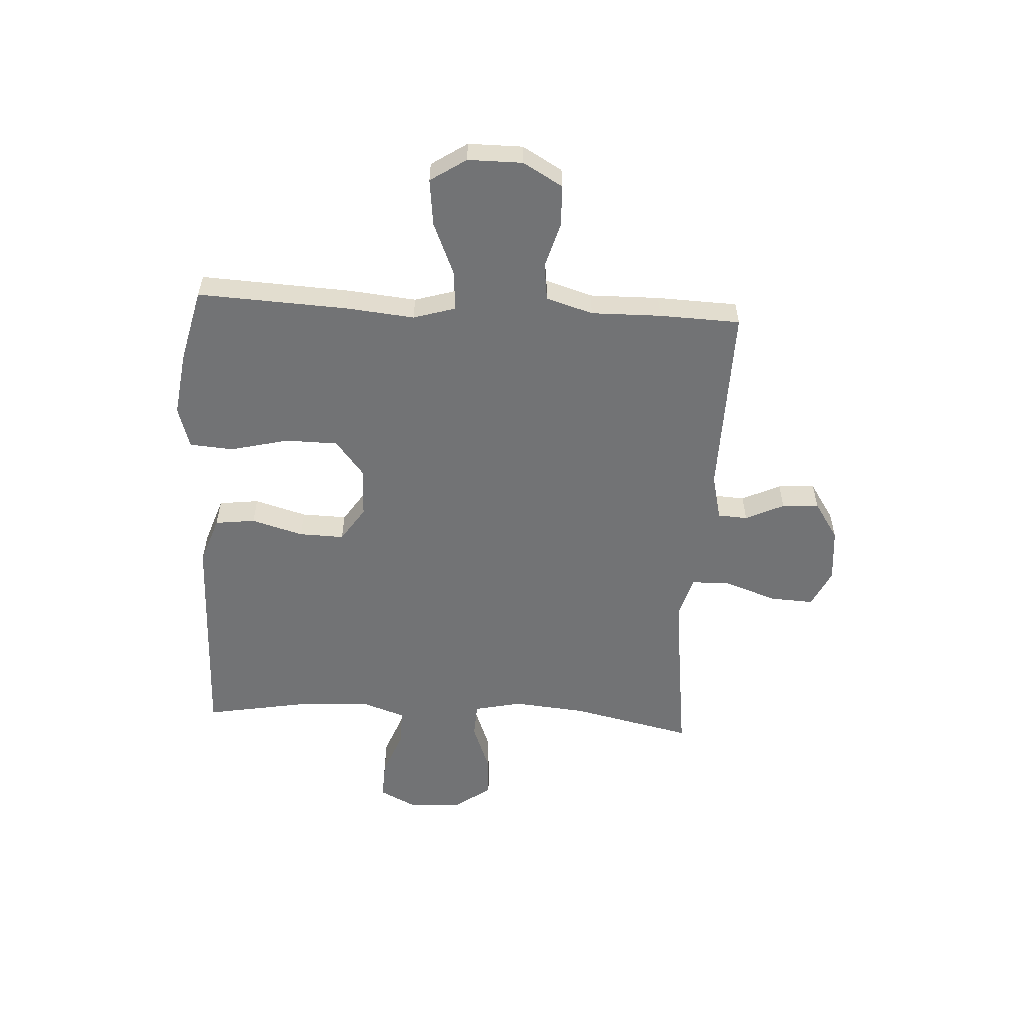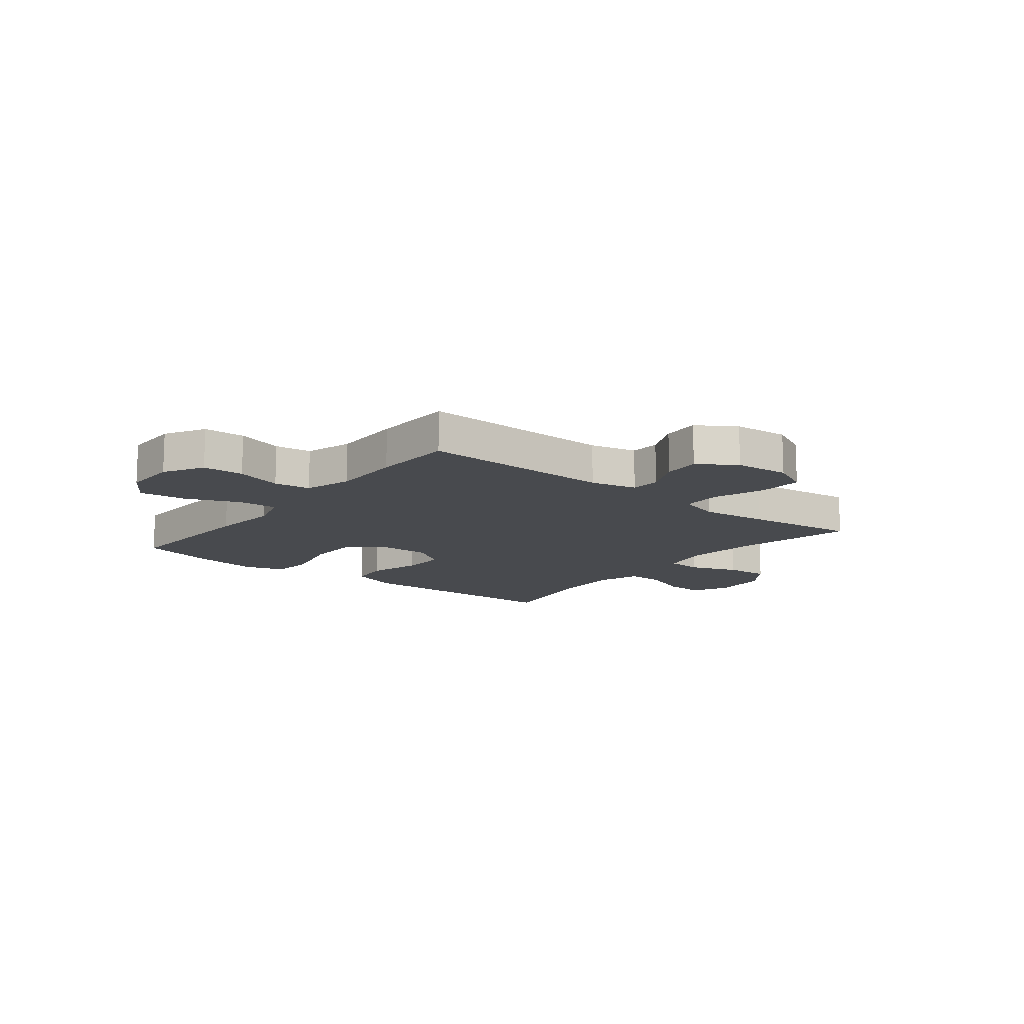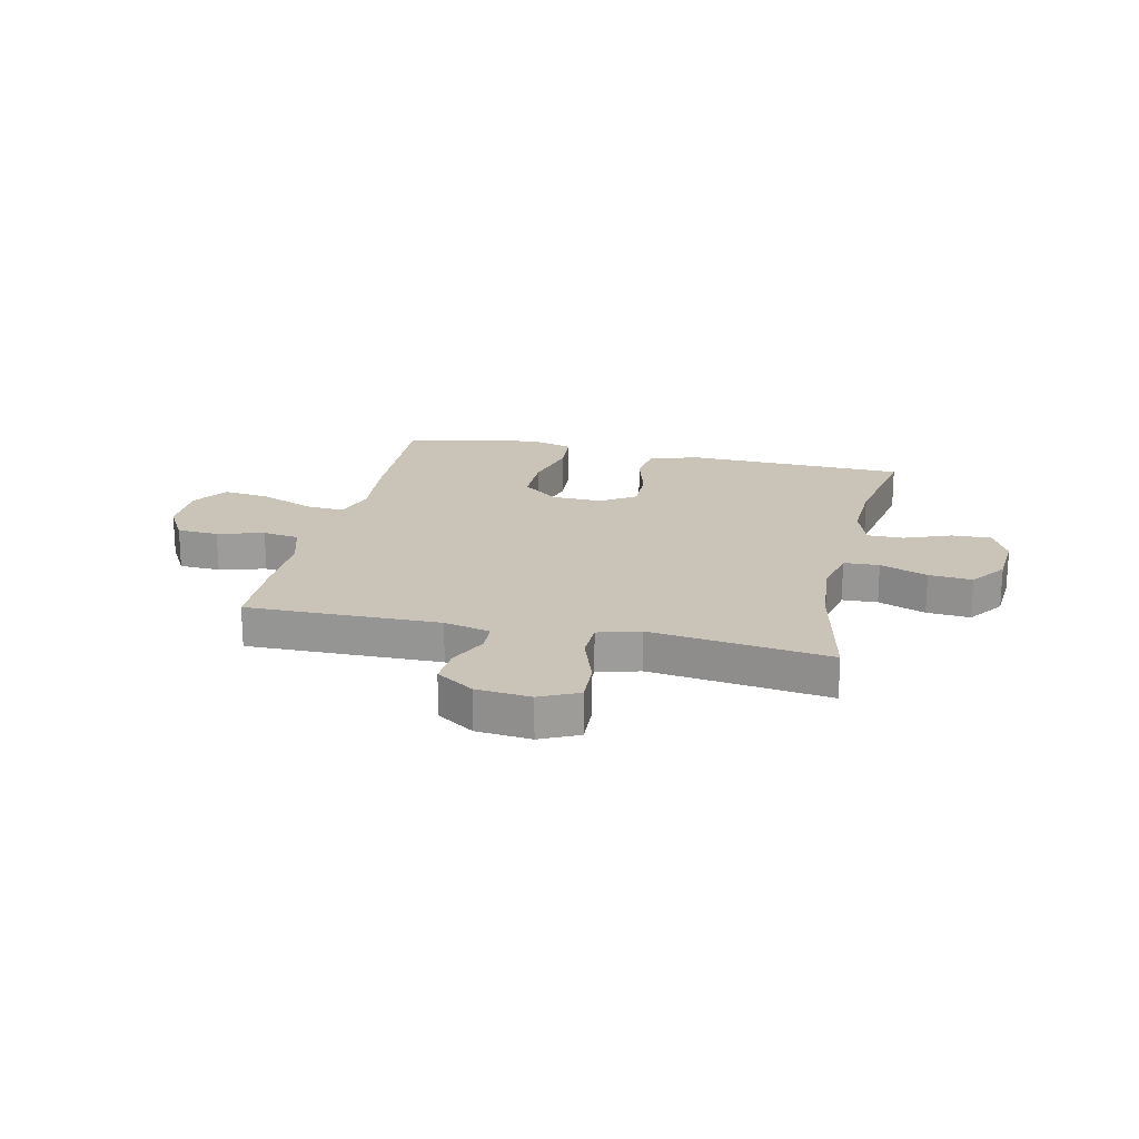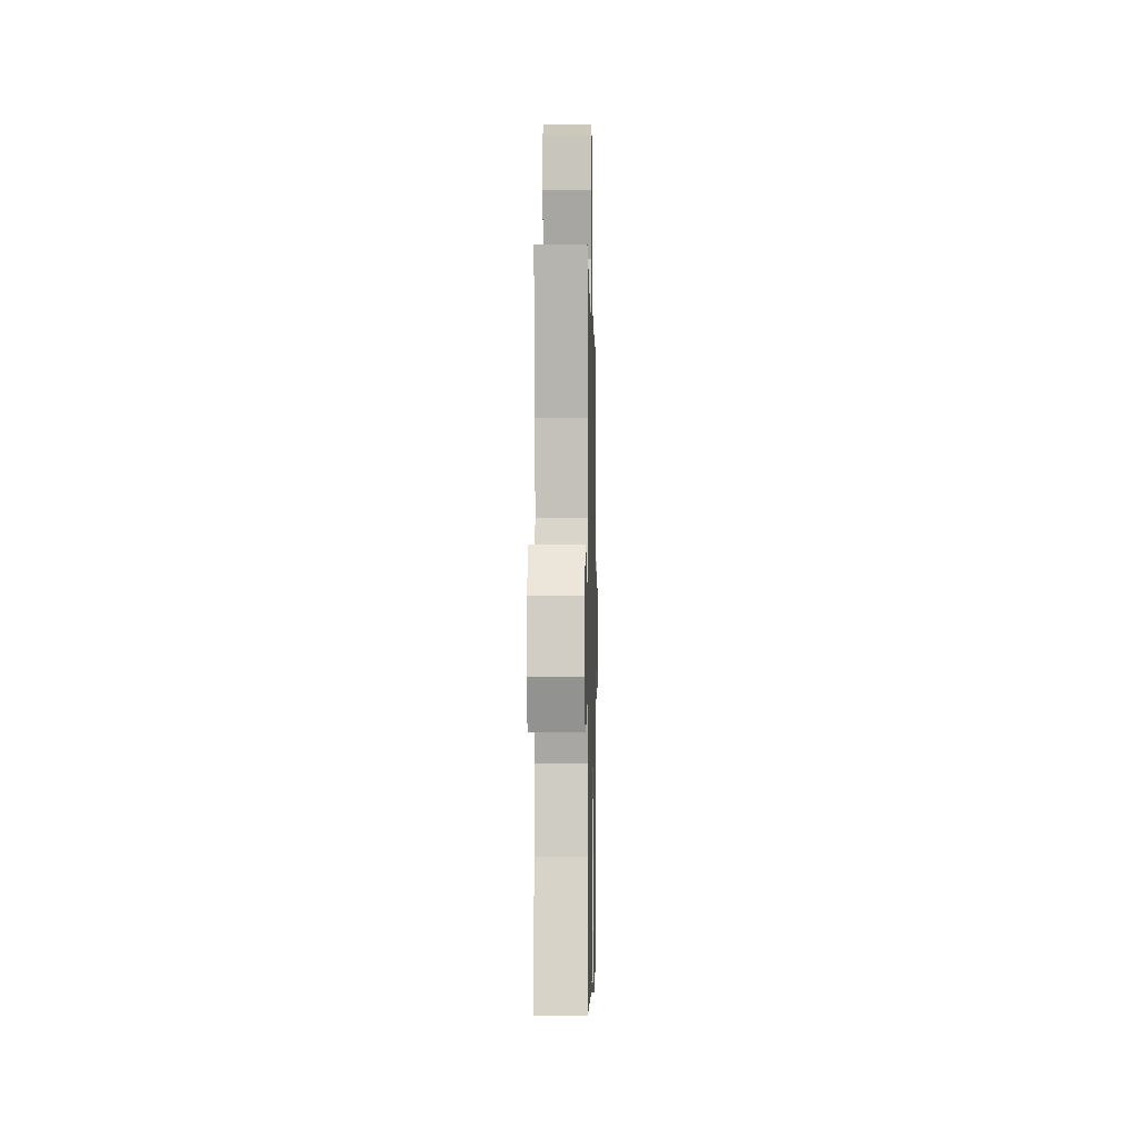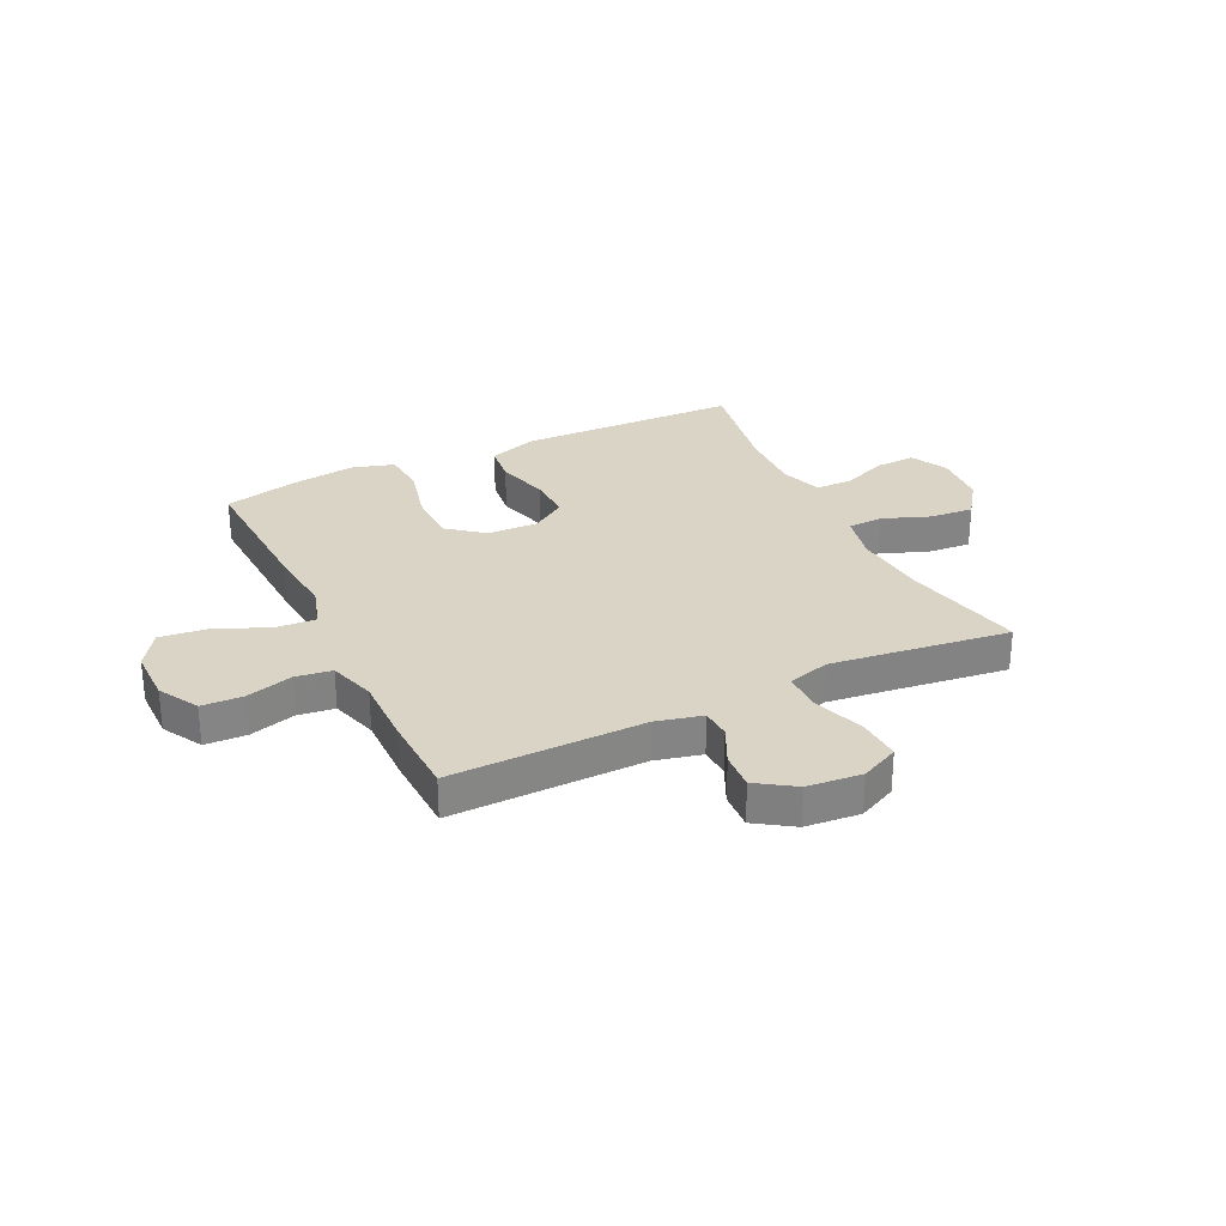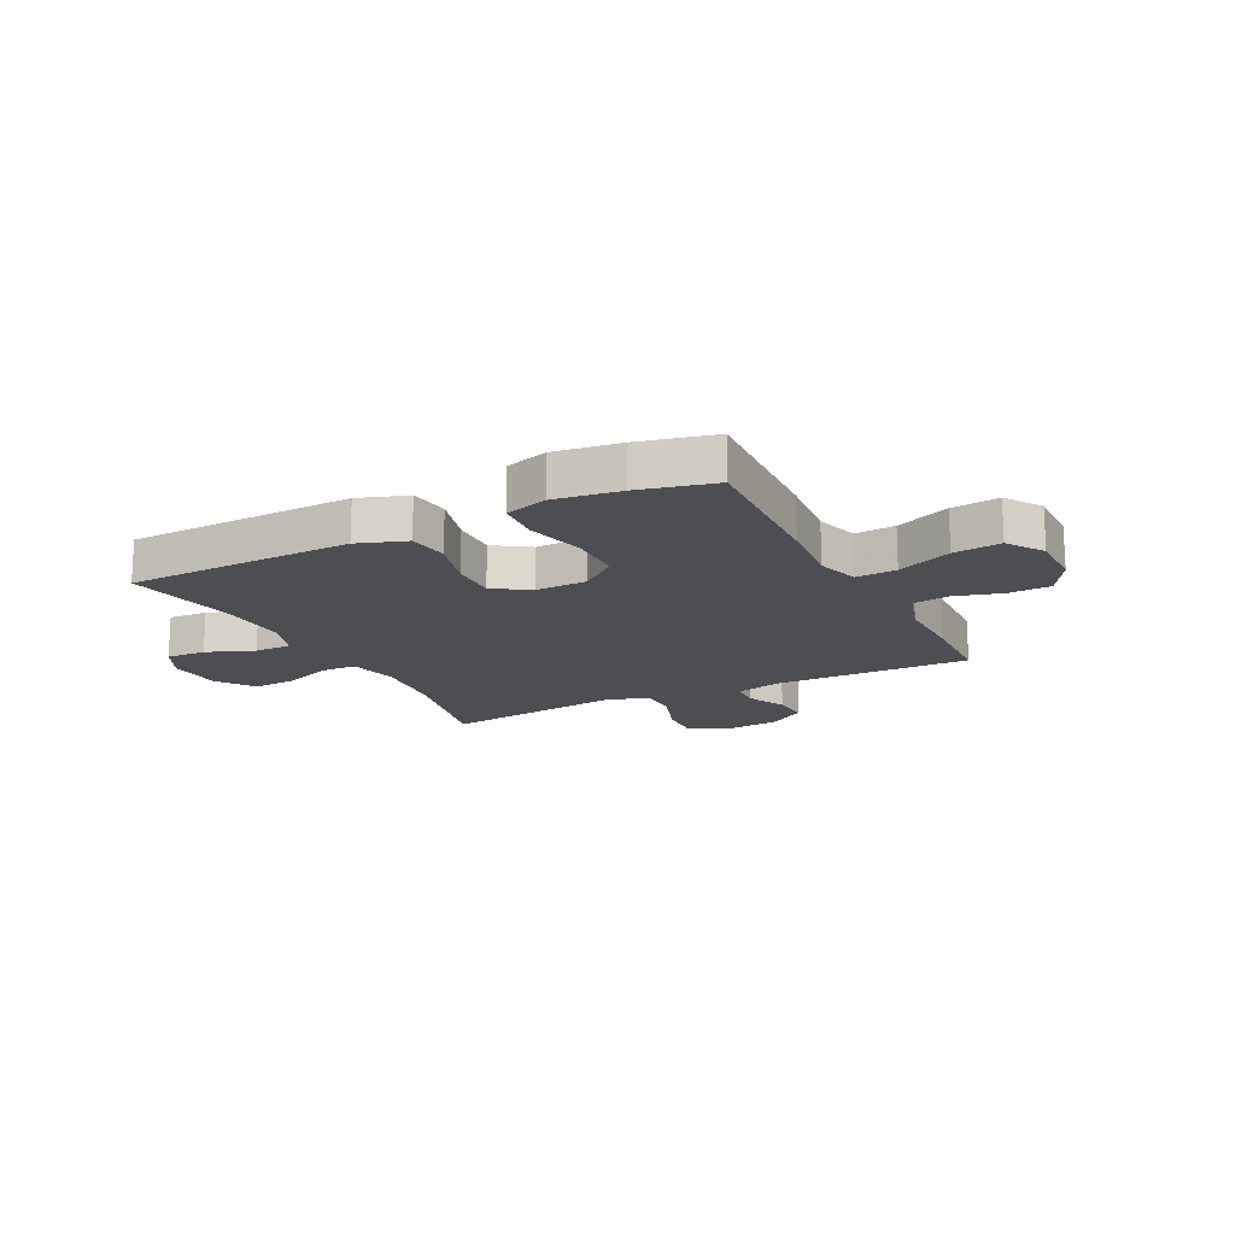
<metadata>
{"format":"obj","ext":"obj","renderer":"f3d","projection":"perspective","resolution":1024,"background":"white","views":[{"elev":-55.8,"azim":-93.3,"up":"+Y"},{"elev":-13.2,"azim":-38.5,"up":"+Y"},{"elev":20.0,"azim":12.8,"up":"+Y"},{"elev":-3.3,"azim":91.2,"up":"+Z"},{"elev":28.9,"azim":-25.7,"up":"+Y"},{"elev":-16.6,"azim":-153.1,"up":"+Y"}]}
</metadata>
<code>
v 0.5 0.07 0.5
v 0.451 0.07 0.278
v 0.439 0.07 0.146
v 0.458 0.07 0.059
v 0.522 0.07 0.056
v 0.608 0.07 0.089
v 0.687 0.07 0.095
v 0.734 0.07 0.029
v 0.741 0.07 -0.069
v 0.707 0.07 -0.136
v 0.636 0.07 -0.133
v 0.551 0.07 -0.1
v 0.485 0.07 -0.1
v 0.459 0.07 -0.177
v 0.464 0.07 -0.298
v 0.5 0.07 -0.5
v 0.225 0.07 -0.507
v 0.096 0.07 -0.51
v 0.009 0.07 -0.48
v 0 0.07 -0.407
v 0.027 0.07 -0.313
v 0.029 0.07 -0.231
v -0.034 0.07 -0.189
v -0.126 0.07 -0.192
v -0.191 0.07 -0.244
v -0.192 0.07 -0.339
v -0.166 0.07 -0.446
v -0.172 0.07 -0.525
v -0.248 0.07 -0.548
v -0.365 0.07 -0.532
v -0.5 0.07 -0.5
v -0.487 0.07 -0.227
v -0.475 0.07 -0.103
v -0.498 0.07 -0.027
v -0.57 0.07 -0.032
v -0.667 0.07 -0.073
v -0.752 0.07 -0.083
v -0.795 0.07 -0.018
v -0.795 0.07 0.081
v -0.754 0.07 0.153
v -0.679 0.07 0.156
v -0.595 0.07 0.132
v -0.529 0.07 0.141
v -0.503 0.07 0.226
v -0.505 0.07 0.353
v -0.5 0.07 0.5
v -0.15 0.07 0.494
v -0.066 0.07 0.514
v -0.063 0.07 0.568
v -0.096 0.07 0.638
v -0.1 0.07 0.705
v -0.032 0.07 0.75
v 0.067 0.07 0.759
v 0.136 0.07 0.726
v 0.132 0.07 0.647
v 0.099 0.07 0.552
v 0.1 0.07 0.481
v 0.176 0.07 0.459
v 0.297 0.07 0.474
v 0.5 0 0.5
v 0.451 0 0.278
v 0.439 0 0.146
v 0.458 0 0.059
v 0.522 0 0.056
v 0.608 0 0.089
v 0.687 0 0.095
v 0.734 0 0.029
v 0.741 0 -0.069
v 0.707 0 -0.136
v 0.636 0 -0.133
v 0.551 0 -0.1
v 0.485 0 -0.1
v 0.459 0 -0.177
v 0.464 0 -0.298
v 0.5 0 -0.5
v 0.225 0 -0.507
v 0.096 0 -0.51
v 0.009 0 -0.48
v 0 0 -0.407
v 0.027 0 -0.313
v 0.029 0 -0.231
v -0.034 0 -0.189
v -0.126 0 -0.192
v -0.191 0 -0.244
v -0.192 0 -0.339
v -0.166 0 -0.446
v -0.172 0 -0.525
v -0.248 0 -0.548
v -0.365 0 -0.532
v -0.5 0 -0.5
v -0.487 0 -0.227
v -0.475 0 -0.103
v -0.498 0 -0.027
v -0.57 0 -0.032
v -0.667 0 -0.073
v -0.752 0 -0.083
v -0.795 0 -0.018
v -0.795 0 0.081
v -0.754 0 0.153
v -0.679 0 0.156
v -0.595 0 0.132
v -0.529 0 0.141
v -0.503 0 0.226
v -0.505 0 0.353
v -0.5 0 0.5
v -0.15 0 0.494
v -0.066 0 0.514
v -0.063 0 0.568
v -0.096 0 0.638
v -0.1 0 0.705
v -0.032 0 0.75
v 0.067 0 0.759
v 0.136 0 0.726
v 0.132 0 0.647
v 0.099 0 0.552
v 0.1 0 0.481
v 0.176 0 0.459
v 0.297 0 0.474
f 53 54 55 56
f 53 56 57
f 52 53 57
f 49 50 51 52
f 48 49 52 57
f 47 48 57 58
f 44 45 46 47
f 43 44 47 58
f 39 40 41 42
f 39 42 43
f 38 39 43
f 35 36 37 38
f 34 35 38 43
f 33 34 43 58
f 26 27 28 29
f 25 26 29 30
f 18 19 20 21
f 18 21 22
f 15 16 17 18
f 14 15 18 22
f 13 14 22 23
f 9 10 11 12
f 9 12 13
f 8 9 13
f 5 6 7 8
f 4 5 8 13
f 3 4 13 23
f 59 1 2
f 25 30 31 32
f 24 25 32 33
f 24 33 58 59
f 23 24 59
f 2 3 23 59
f 115 114 113 112
f 116 115 112
f 116 112 111
f 111 110 109 108
f 116 111 108 107
f 117 116 107 106
f 106 105 104 103
f 117 106 103 102
f 101 100 99 98
f 102 101 98
f 102 98 97
f 97 96 95 94
f 102 97 94 93
f 117 102 93 92
f 88 87 86 85
f 89 88 85 84
f 80 79 78 77
f 81 80 77
f 77 76 75 74
f 81 77 74 73
f 82 81 73 72
f 71 70 69 68
f 72 71 68
f 72 68 67
f 67 66 65 64
f 72 67 64 63
f 82 72 63 62
f 61 60 118
f 91 90 89 84
f 92 91 84 83
f 118 117 92 83
f 118 83 82
f 118 82 62 61
f 1 60 61 2
f 2 61 62 3
f 3 62 63 4
f 4 63 64 5
f 5 64 65 6
f 6 65 66 7
f 7 66 67 8
f 8 67 68 9
f 9 68 69 10
f 10 69 70 11
f 11 70 71 12
f 12 71 72 13
f 13 72 73 14
f 14 73 74 15
f 15 74 75 16
f 16 75 76 17
f 17 76 77 18
f 18 77 78 19
f 19 78 79 20
f 20 79 80 21
f 21 80 81 22
f 22 81 82 23
f 23 82 83 24
f 24 83 84 25
f 25 84 85 26
f 26 85 86 27
f 27 86 87 28
f 28 87 88 29
f 29 88 89 30
f 30 89 90 31
f 31 90 91 32
f 32 91 92 33
f 33 92 93 34
f 34 93 94 35
f 35 94 95 36
f 36 95 96 37
f 37 96 97 38
f 38 97 98 39
f 39 98 99 40
f 40 99 100 41
f 41 100 101 42
f 42 101 102 43
f 43 102 103 44
f 44 103 104 45
f 45 104 105 46
f 46 105 106 47
f 47 106 107 48
f 48 107 108 49
f 49 108 109 50
f 50 109 110 51
f 51 110 111 52
f 52 111 112 53
f 53 112 113 54
f 54 113 114 55
f 55 114 115 56
f 56 115 116 57
f 57 116 117 58
f 58 117 118 59
f 59 118 60 1

</code>
